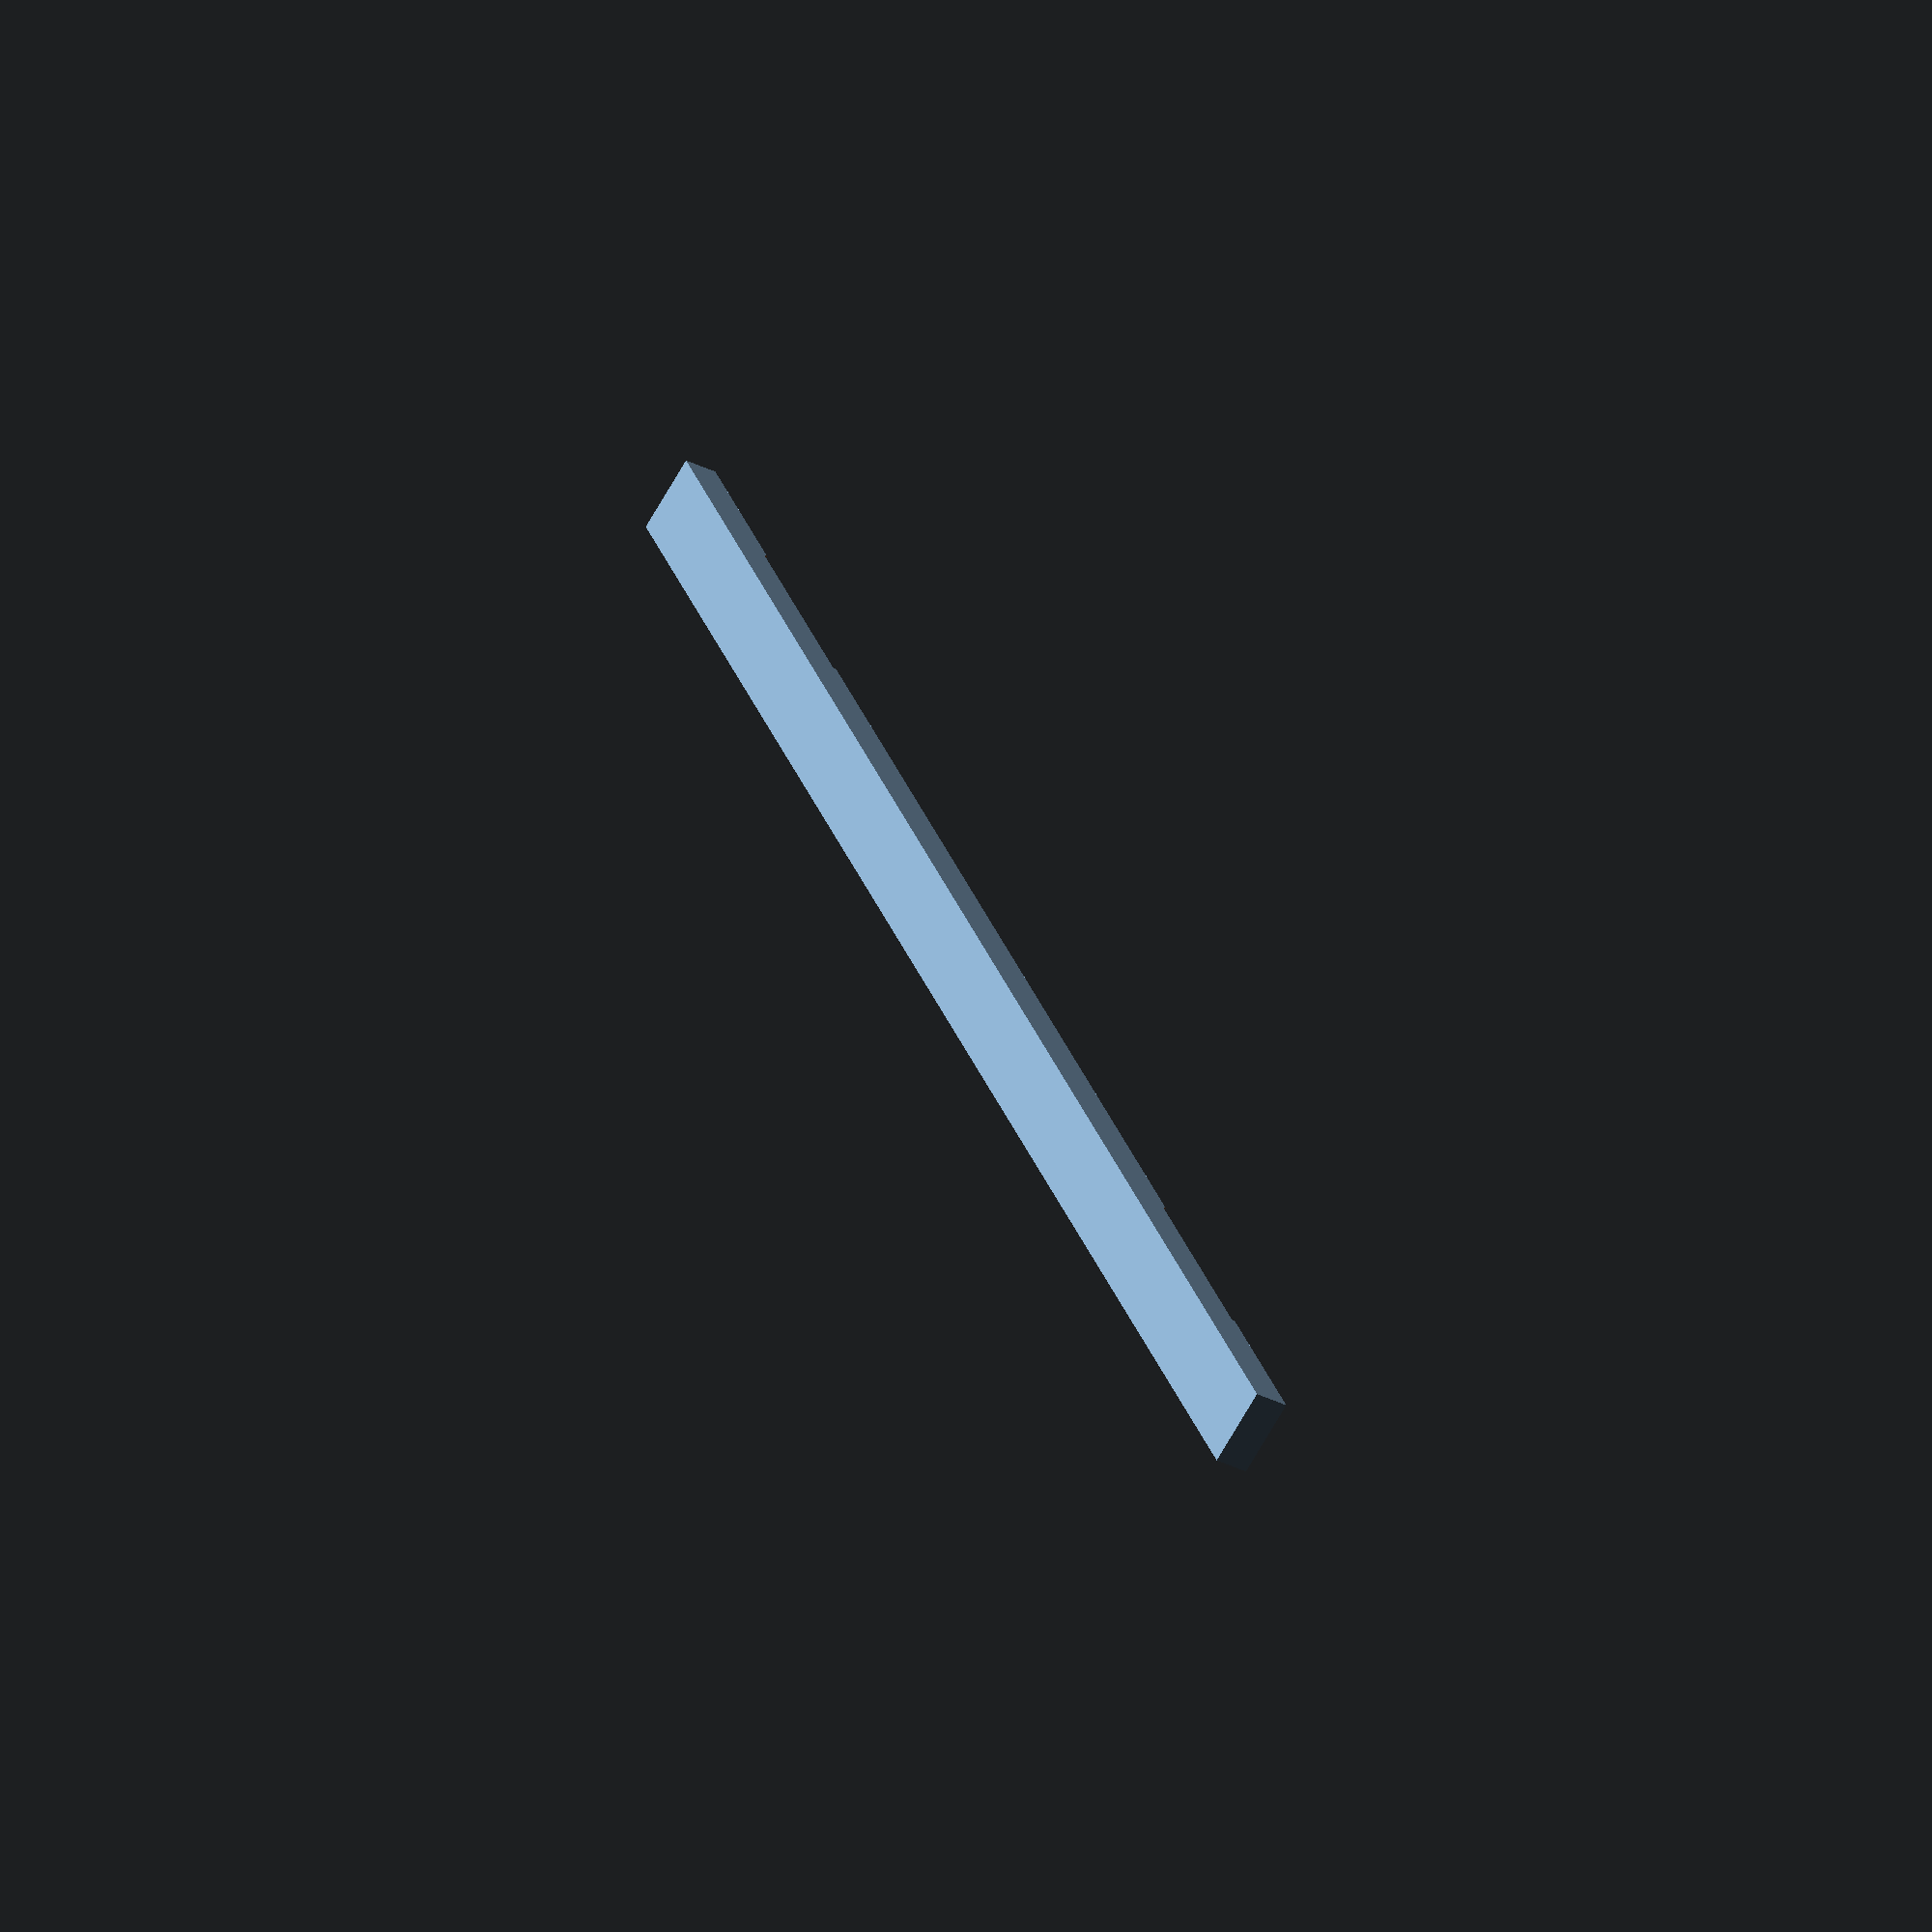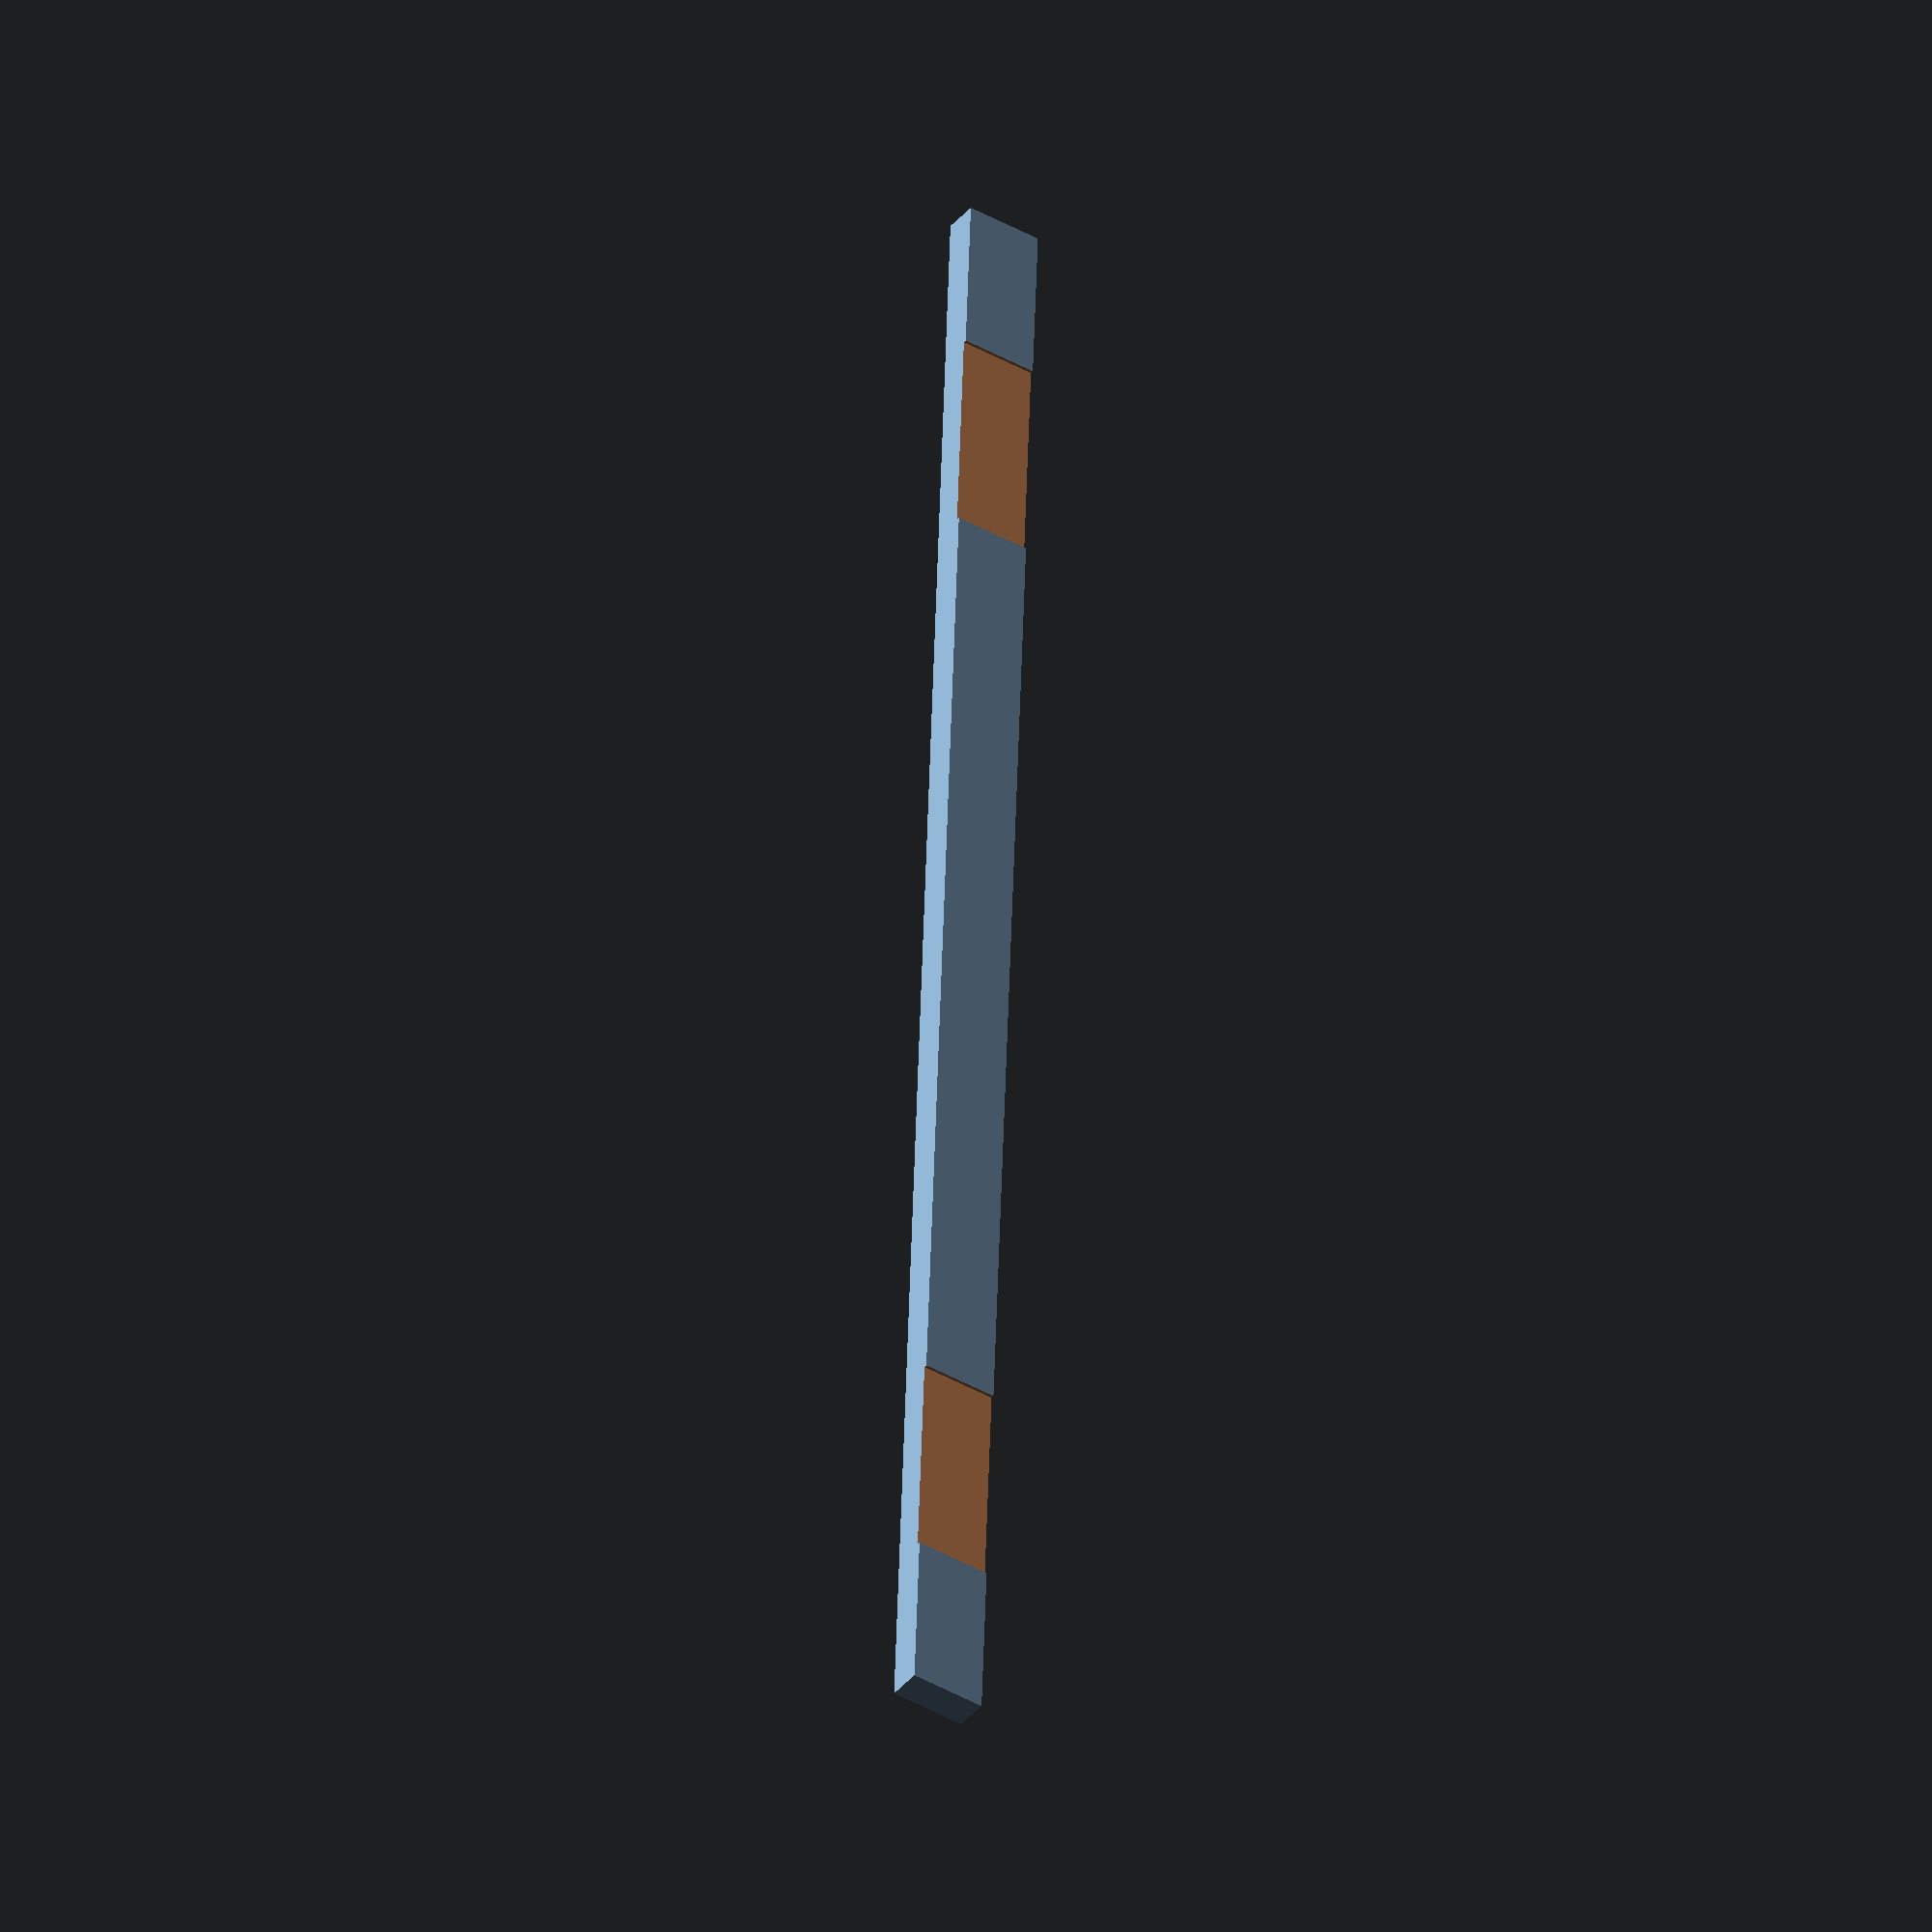
<openscad>
liner_heigth = 2.2;
liner_length = 120 - 4;
liner_width = 5;

cut_height = 2;
cut_width = 14;
cut_offset = 40.5;

//  translate([-liner_heigth*0.5, 0, 0])
//    cube([liner_heigth*2, 67, liner_width*2], center=true);

difference() {
  translate([-liner_heigth * 0.5, 0, 0])
    cube([liner_heigth, liner_length, liner_width], center=true);

  translate([-cut_height * 1.5 - cut_height, cut_offset, 0])
    cube([cut_height * 3, cut_width, liner_width + 1], center=true);

  translate([-cut_height * 1.5 - cut_height, -cut_offset, 0])
    cube([cut_height * 3, cut_width, liner_width + 1], center=true);
}

</openscad>
<views>
elev=69.2 azim=20.3 roll=150.4 proj=o view=wireframe
elev=41.6 azim=357.0 roll=235.3 proj=o view=solid
</views>
